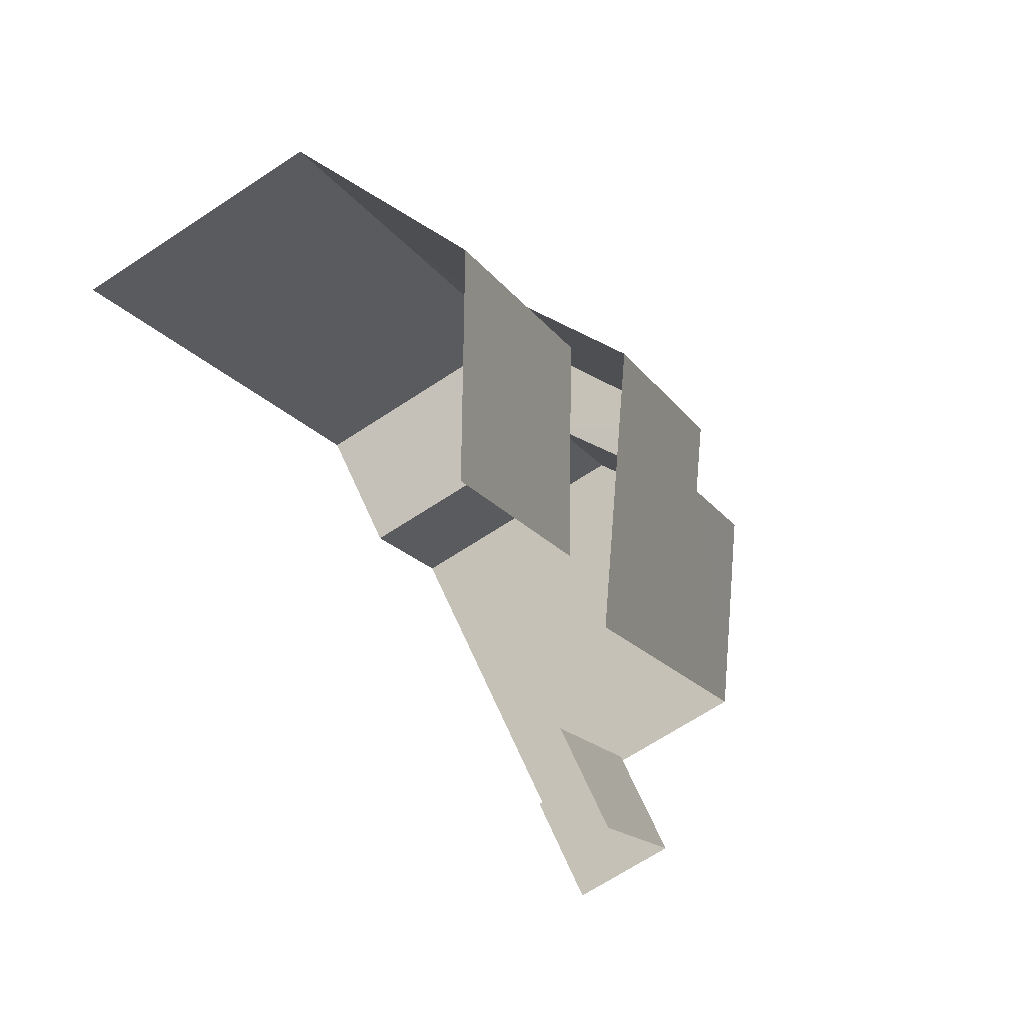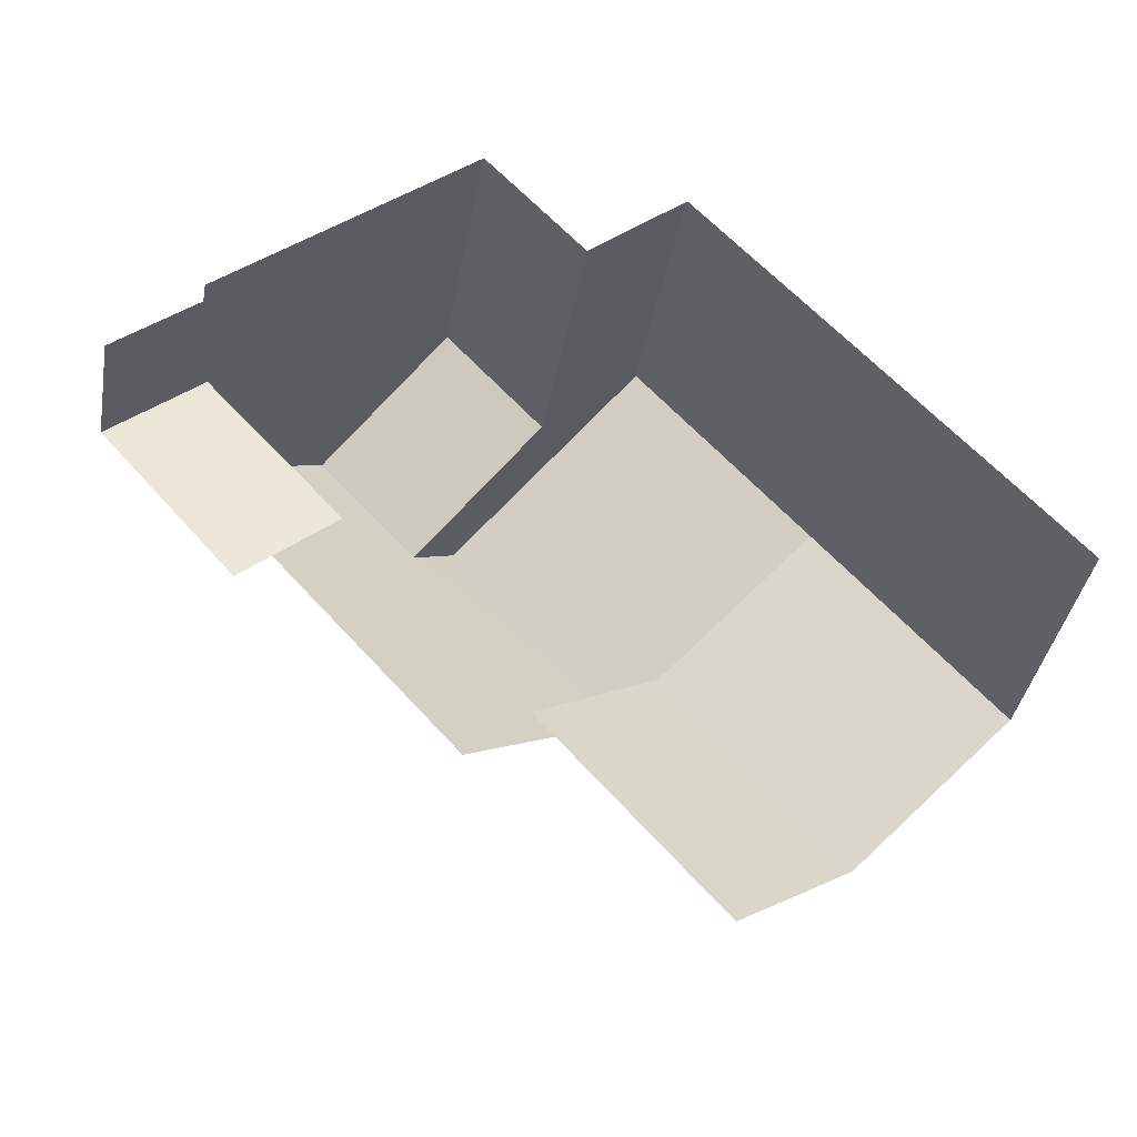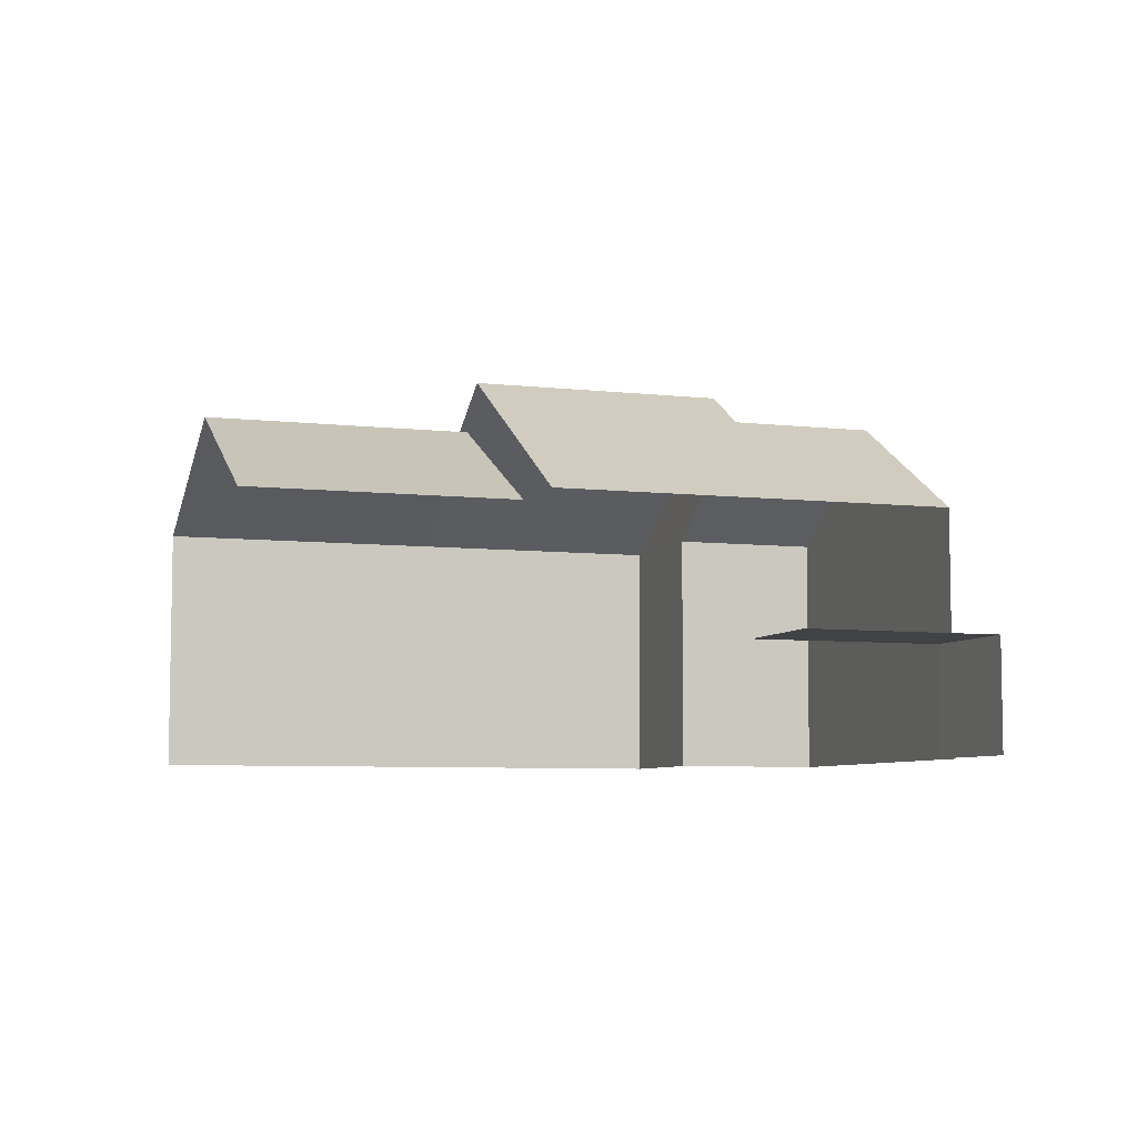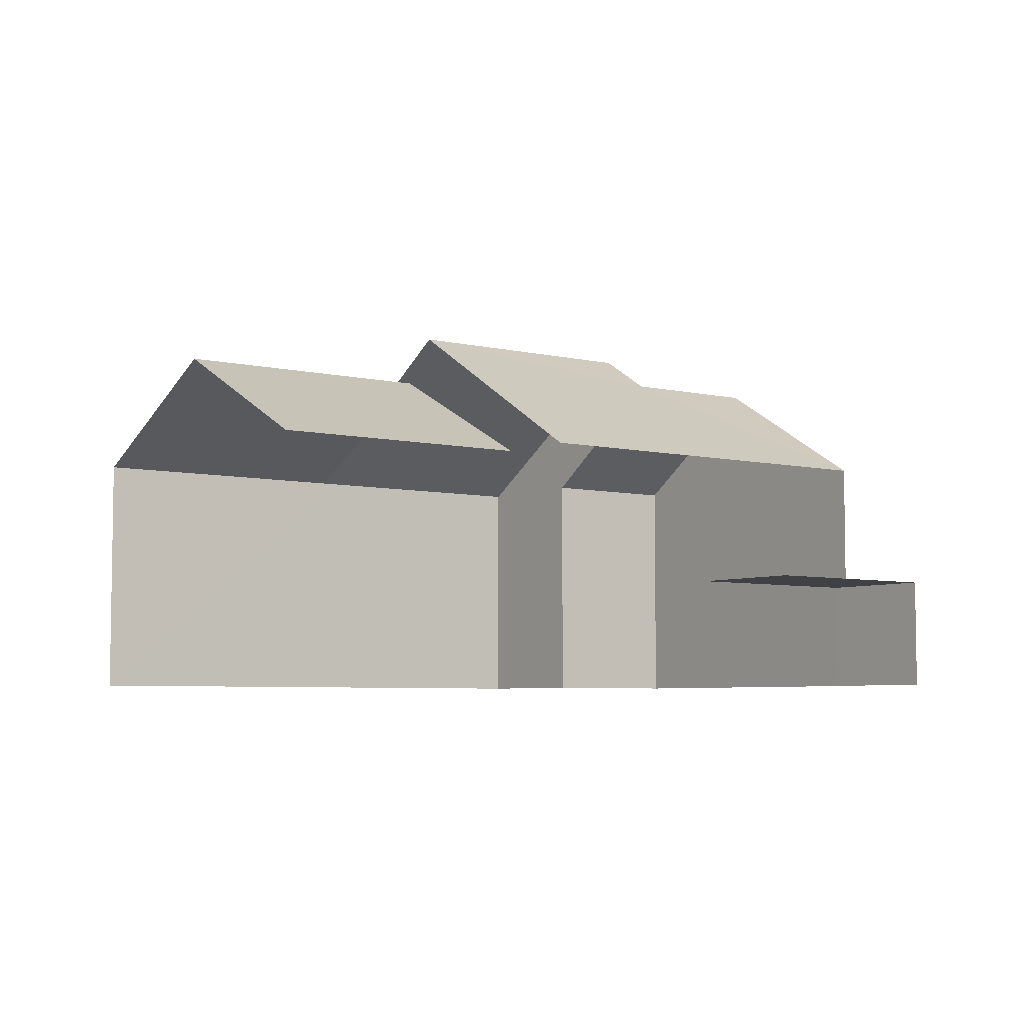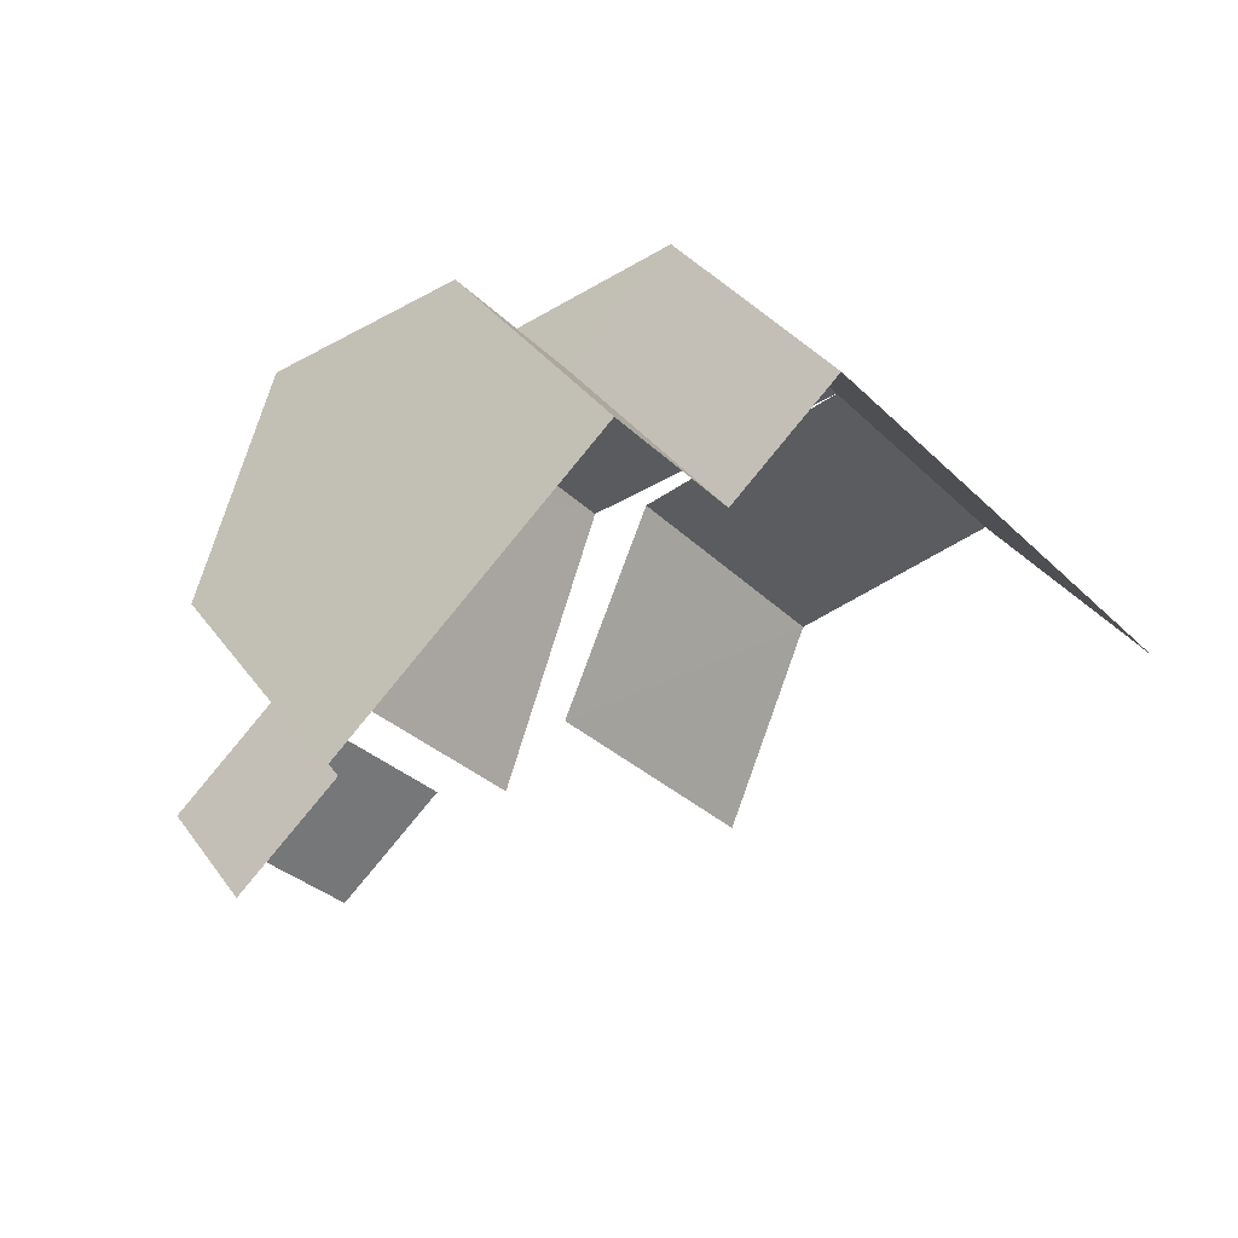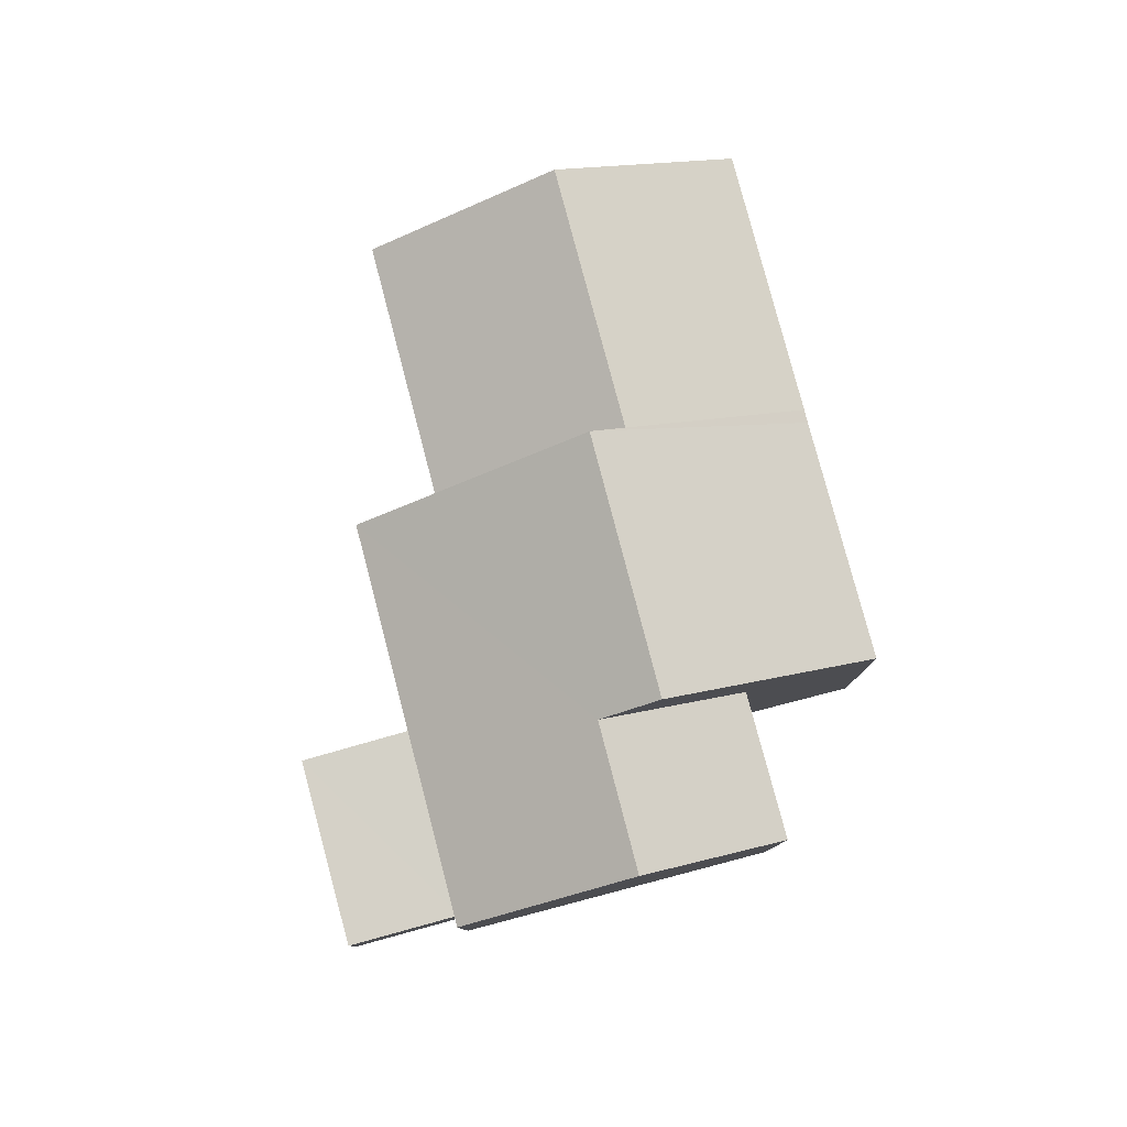
<metadata>
{"format":"obj","ext":"obj","renderer":"f3d","projection":"perspective","resolution":1024,"background":"white","views":[{"elev":-68.6,"azim":-56.7,"up":"+Y"},{"elev":-39.8,"azim":169.5,"up":"+Y"},{"elev":-6.5,"azim":28.9,"up":"+Z"},{"elev":-5.6,"azim":11.2,"up":"+Z"},{"elev":35.0,"azim":149.4,"up":"+Y"},{"elev":79.8,"azim":123.0,"up":"+Z"}]}
</metadata>
<code>
v -2.255e+05 -1.284e+05 11.82
v -2.255e+05 -1.284e+05 11.82
v -2.255e+05 -1.284e+05 11.82
v -2.255e+05 -1.284e+05 11.82
v -2.255e+05 -1.284e+05 11.82
v -2.255e+05 -1.284e+05 11.82
v -2.255e+05 -1.284e+05 11.82
v -2.255e+05 -1.284e+05 11.82
v -2.255e+05 -1.284e+05 11.82
v -2.255e+05 -1.284e+05 11.82
v -2.255e+05 -1.284e+05 11.82
v -2.255e+05 -1.284e+05 11.82
v -2.255e+05 -1.284e+05 19.25
v -2.255e+05 -1.284e+05 17.14
v -2.255e+05 -1.284e+05 17.14
v -2.255e+05 -1.284e+05 17.14
v -2.255e+05 -1.284e+05 19.25
v -2.255e+05 -1.284e+05 20.23
v -2.255e+05 -1.284e+05 20.23
v -2.255e+05 -1.284e+05 17.14
v -2.255e+05 -1.284e+05 14.22
v -2.255e+05 -1.284e+05 14.22
v -2.255e+05 -1.284e+05 14.22
v -2.255e+05 -1.284e+05 14.22
v -2.255e+05 -1.284e+05 19.45
v -2.255e+05 -1.284e+05 17.14
v -2.255e+05 -1.284e+05 17.14
v -2.255e+05 -1.284e+05 19.45
v -2.255e+05 -1.284e+05 17.14
v -2.255e+05 -1.284e+05 17.14
v -2.255e+05 -1.284e+05 17.14
v -2.255e+05 -1.284e+05 17.14
f 1 2 3
f 3 2 4
f 5 6 4
f 2 7 8
f 5 9 10
f 9 11 12
f 11 2 8
f 4 2 11
f 9 5 4
f 9 4 11
f 14 17 18
f 9 12 31
f 17 31 18
f 18 31 26
f 31 12 26
f 24 12 11
f 12 24 26
f 26 24 27
f 1 21 2
f 27 21 1
f 24 21 27
f 31 32 10
f 9 31 10
f 23 8 7
f 23 22 8
f 24 8 22
f 24 11 8
f 15 5 13
f 5 10 13
f 10 32 13
f 13 14 15
f 15 14 16
f 17 14 13
f 18 19 16
f 18 16 14
f 19 20 16
f 21 22 23
f 21 24 22
f 19 18 25
f 18 26 25
f 25 27 28
f 25 26 27
f 25 28 29
f 30 25 29
f 31 13 32
f 31 17 13
f 30 4 20
f 25 30 19
f 4 6 20
f 19 30 20
f 2 23 7
f 2 21 23
f 5 16 6
f 6 16 20
f 15 16 5
f 27 1 29
f 27 29 28
f 1 3 29
f 4 29 3
f 4 30 29

</code>
